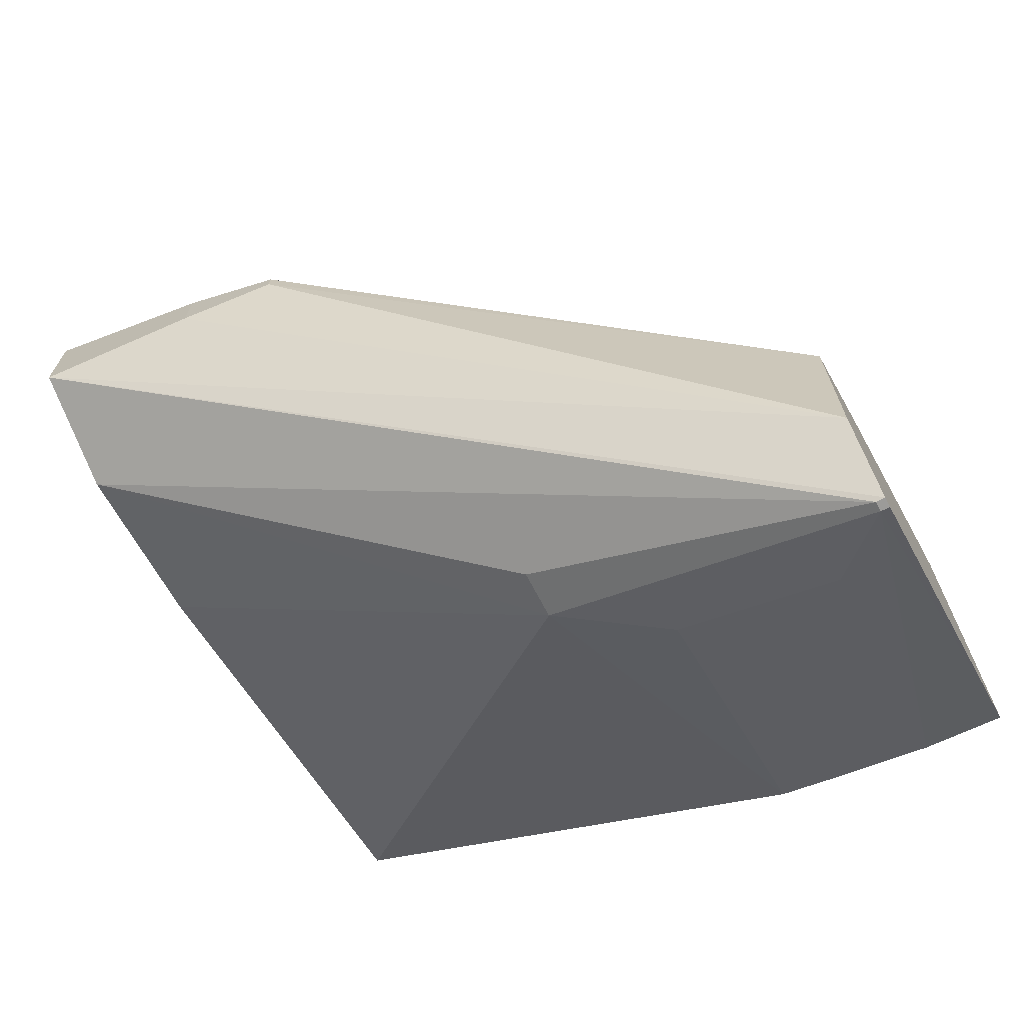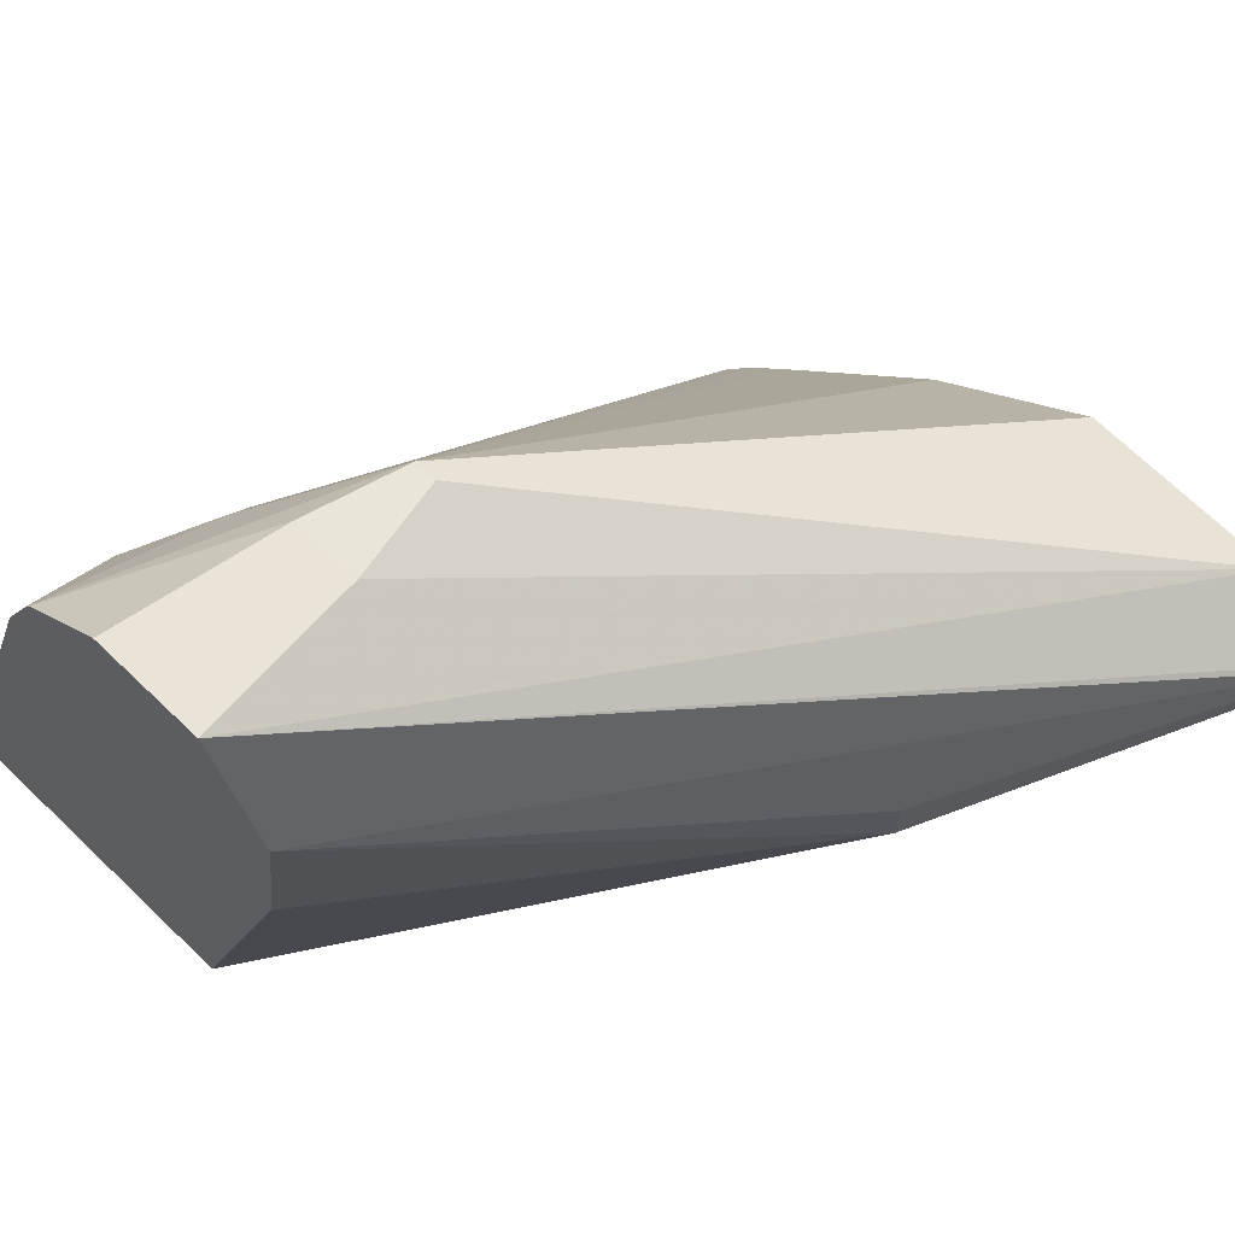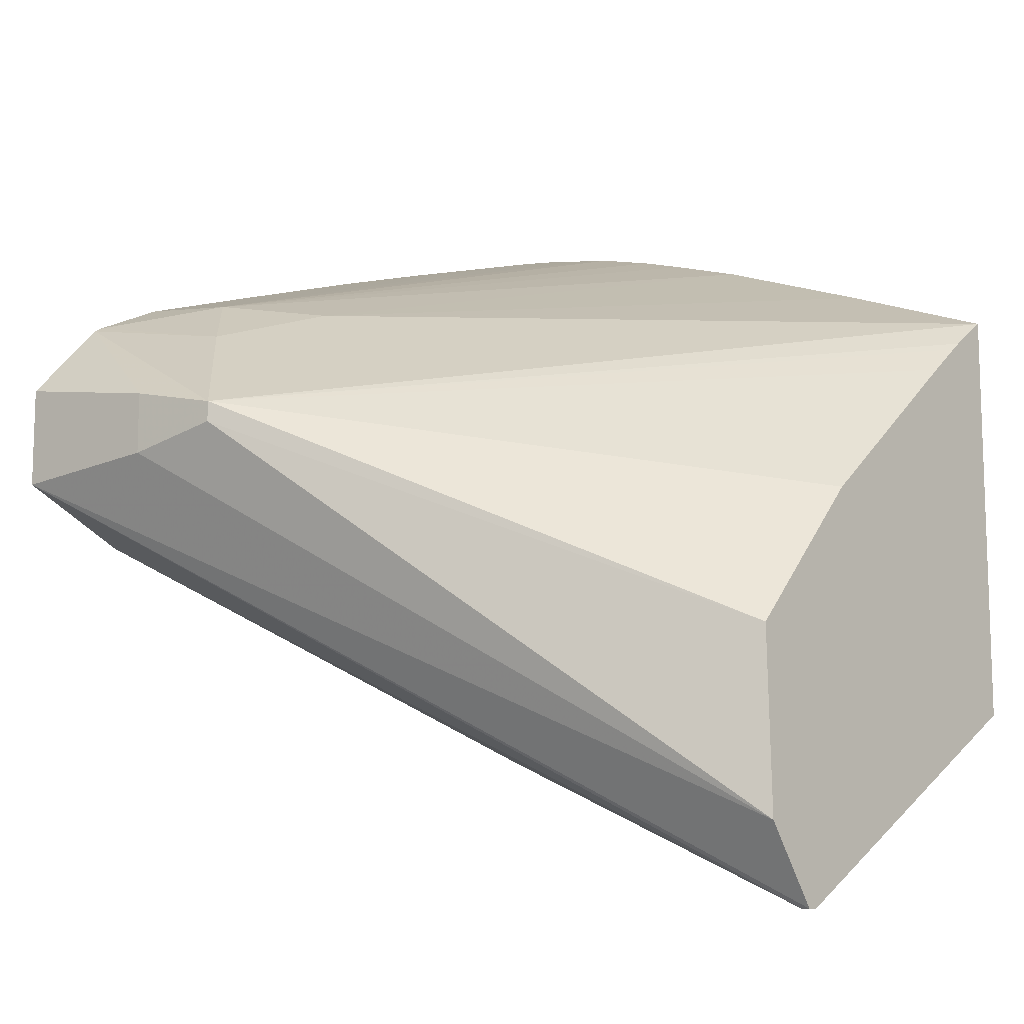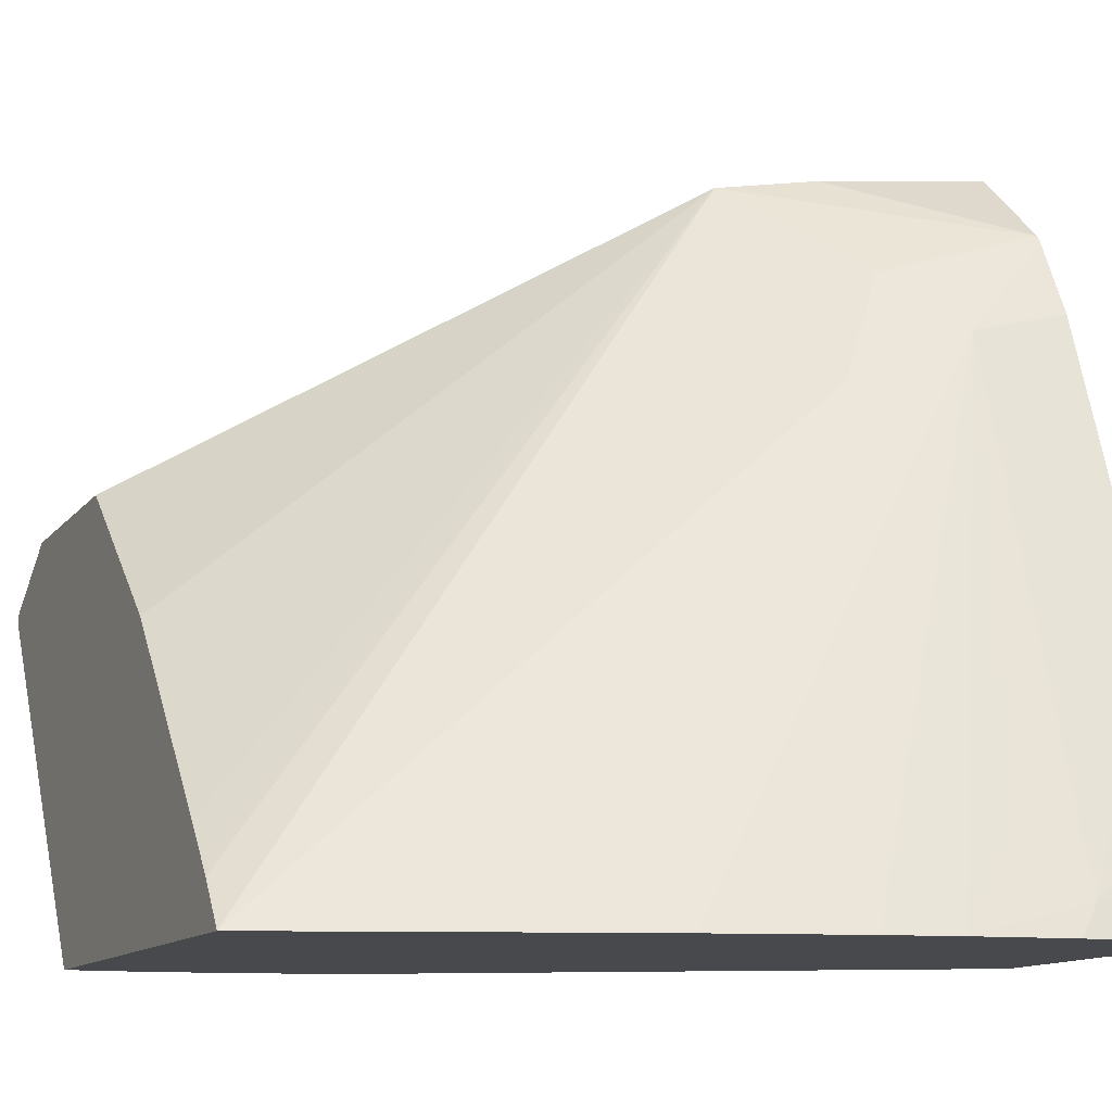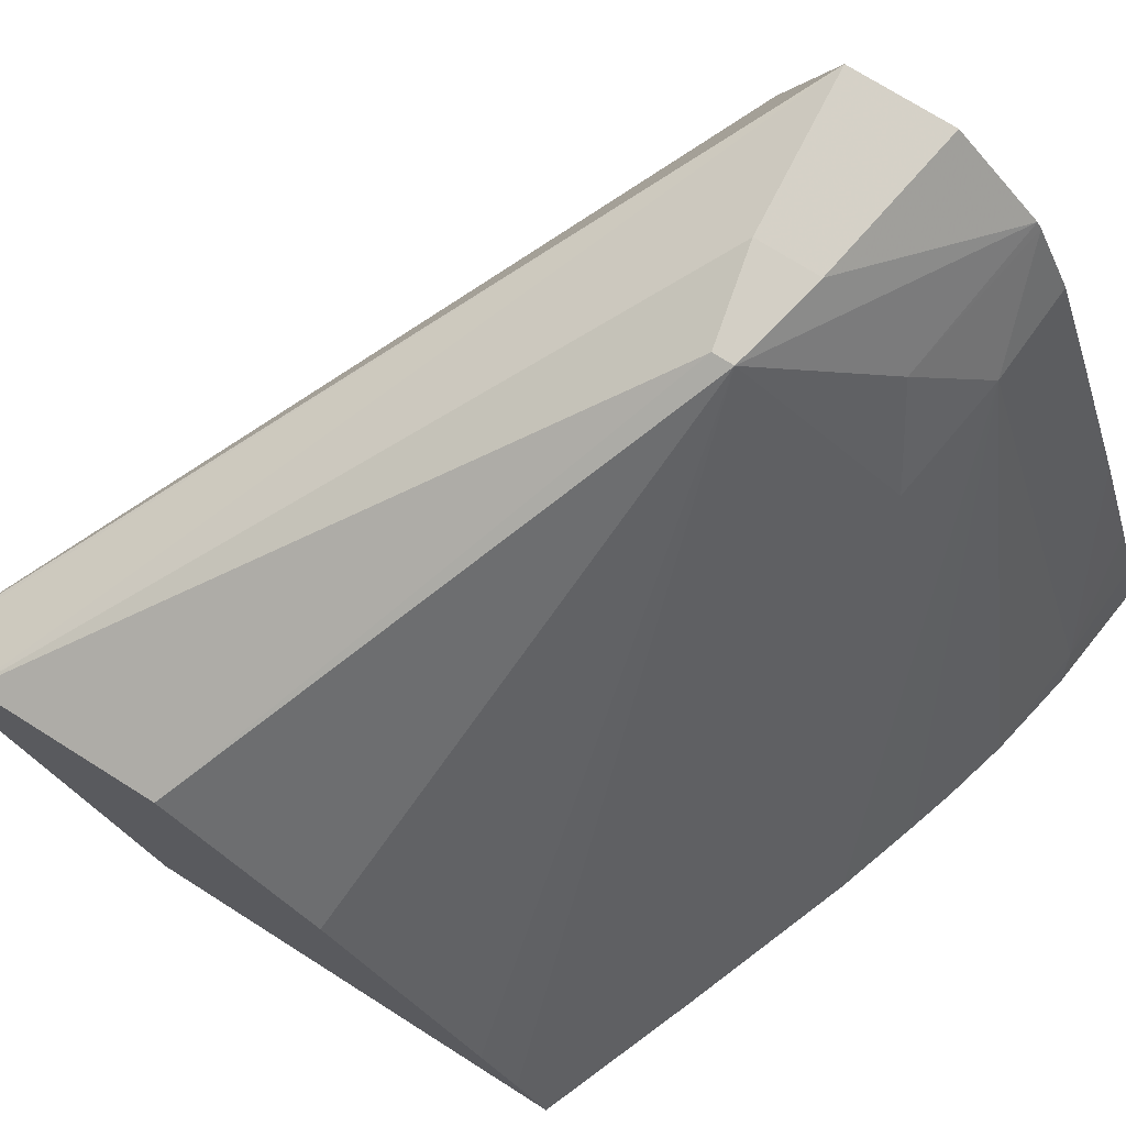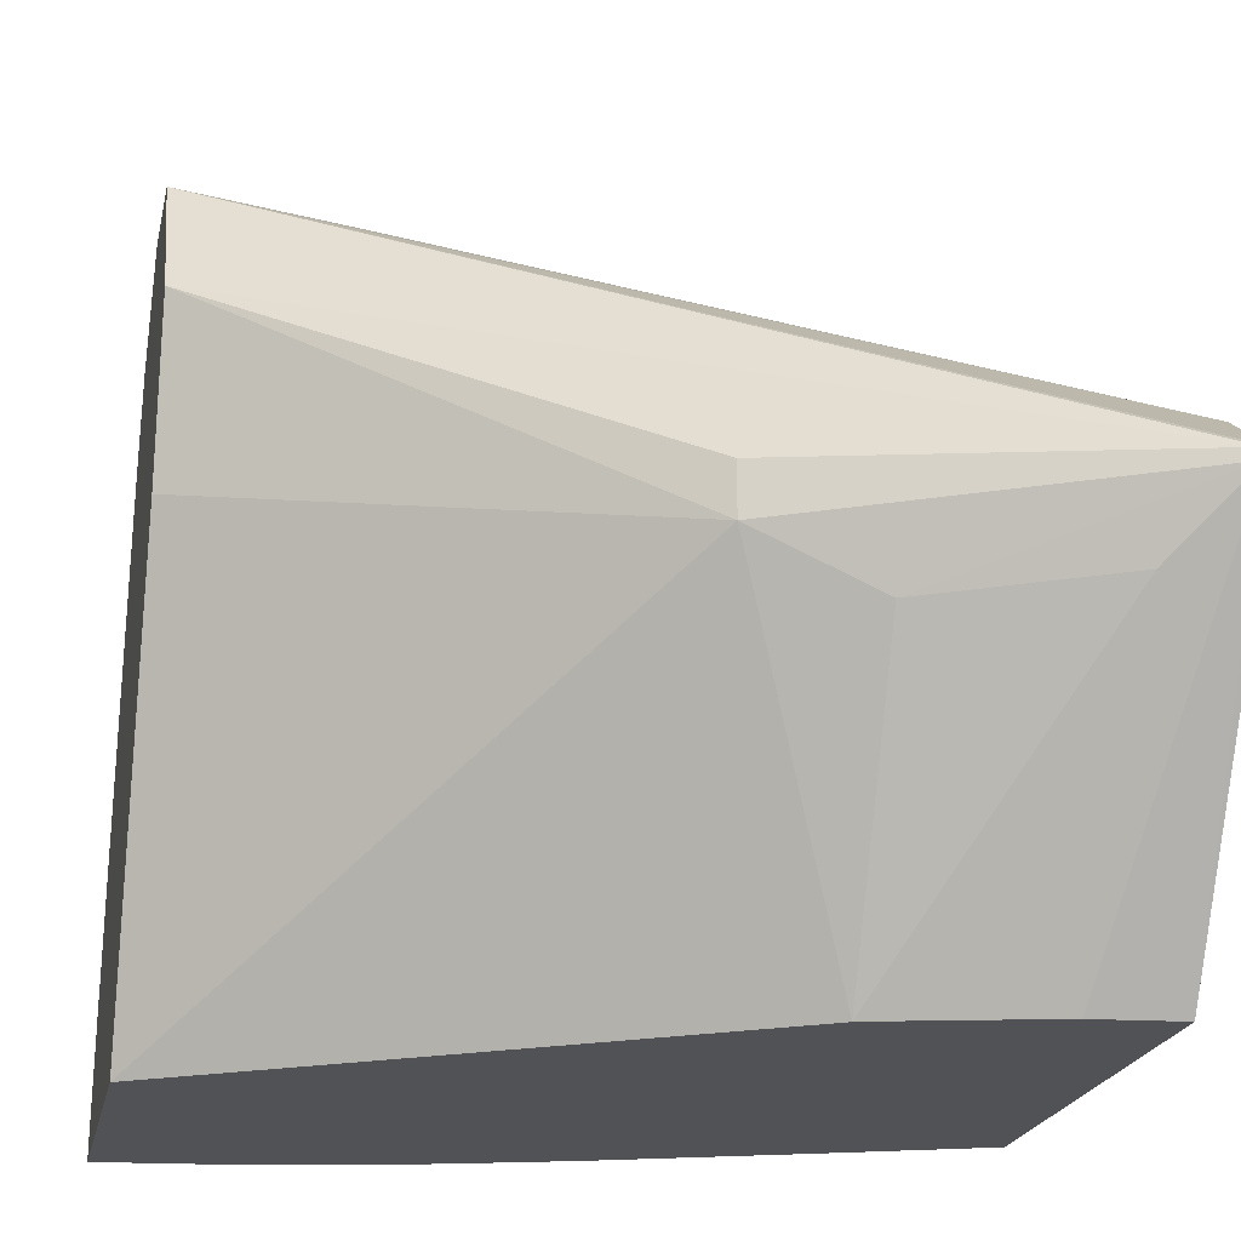
<metadata>
{"format":"obj","ext":"obj","renderer":"f3d","projection":"perspective","resolution":1024,"background":"white","views":[{"elev":-70.4,"azim":27.8,"up":"+Y"},{"elev":65.9,"azim":-45.7,"up":"+Z"},{"elev":-11.7,"azim":41.7,"up":"+Y"},{"elev":-12.1,"azim":155.9,"up":"+Z"},{"elev":73.1,"azim":122.4,"up":"+Z"},{"elev":-21.0,"azim":-11.8,"up":"+Z"}]}
</metadata>
<code>
v 0.01241 0.009002 0.1101
v 0.01241 0.009605 0.1114
v 0.01241 0.009254 0.1082
v 0.01691 0.006219 0.1071
v 0.01691 0.006219 0.1077
v 0.02068 0.004441 0.1073
v 0.02078 0.004439 0.1073
v 0.02078 0.005343 0.1079
v 0.0142 0.009754 0.1113
v 0.01241 0.01077 0.1114
v 0.01241 0.01078 0.1034
v 0.0181 0.007428 0.1034
v 0.01812 0.005916 0.1064
v 0.02068 0.004441 0.1072
v 0.02078 0.004439 0.1072
v 0.02078 0.00745 0.108
v 0.01525 0.009988 0.1111
v 0.0142 0.01047 0.1113
v 0.01241 0.01172 0.1106
v 0.01241 0.01419 0.1034
v 0.01874 0.007246 0.1034
v 0.01998 0.005049 0.1065
v 0.01987 0.006958 0.1034
v 0.02053 0.006887 0.1034
v 0.02078 0.006861 0.1034
v 0.02078 0.009172 0.1065
v 0.01525 0.01022 0.1111
v 0.01241 0.01177 0.1105
v 0.01412 0.01144 0.11
v 0.01241 0.01404 0.1039
v 0.01355 0.01398 0.1037
v 0.01375 0.01404 0.1034
v 0.02078 0.01176 0.1034
v 0.02078 0.01097 0.1044
v 0.02078 0.0113 0.104
v 0.02078 0.0114 0.1038
v 0.0147 0.01186 0.1088
v 0.01344 0.0121 0.1094
v 0.01241 0.01218 0.1096
v 0.01241 0.01379 0.1048
v 0.01241 0.01332 0.1062
v 0.01241 0.01269 0.1081
v 0.01419 0.01363 0.1044
v 0.01479 0.01385 0.1034
v 0.01897 0.01245 0.1034
v 0.01702 0.01318 0.1034
v 0.01609 0.01348 0.1034
v 0.01553 0.01365 0.1034
f 1 2 10
f 1 10 19
f 1 19 28
f 1 28 39
f 1 39 42
f 1 42 41
f 1 41 40
f 1 40 30
f 1 30 20
f 1 20 11
f 1 11 3
f 1 3 4
f 1 4 5
f 1 5 6
f 1 6 2
f 2 6 7
f 2 7 8
f 2 8 9
f 2 9 18
f 2 18 10
f 3 11 4
f 4 12 13
f 4 13 14
f 4 14 6
f 4 6 5
f 4 11 12
f 6 14 15
f 6 15 7
f 7 15 25
f 7 25 33
f 7 33 36
f 7 36 35
f 7 35 34
f 7 34 26
f 7 26 16
f 7 16 8
f 8 16 17
f 8 17 9
f 9 17 27
f 9 27 18
f 10 18 19
f 11 20 32
f 11 32 44
f 11 44 48
f 11 48 47
f 11 47 46
f 11 46 45
f 11 45 33
f 11 33 25
f 11 25 24
f 11 24 23
f 11 23 21
f 11 21 12
f 12 21 22
f 12 22 13
f 13 22 14
f 14 22 23
f 14 23 24
f 14 24 25
f 14 25 15
f 16 26 27
f 16 27 17
f 18 27 19
f 19 27 29
f 19 29 28
f 20 30 31
f 20 31 32
f 21 23 22
f 26 34 27
f 27 34 35
f 27 35 36
f 27 36 33
f 27 33 37
f 27 37 29
f 28 29 38
f 28 38 39
f 29 37 38
f 30 40 31
f 31 40 41
f 31 41 42
f 31 42 38
f 31 38 43
f 31 43 44
f 31 44 32
f 33 45 37
f 37 45 46
f 37 46 38
f 38 46 47
f 38 47 48
f 38 48 44
f 38 44 43
f 38 42 39

</code>
